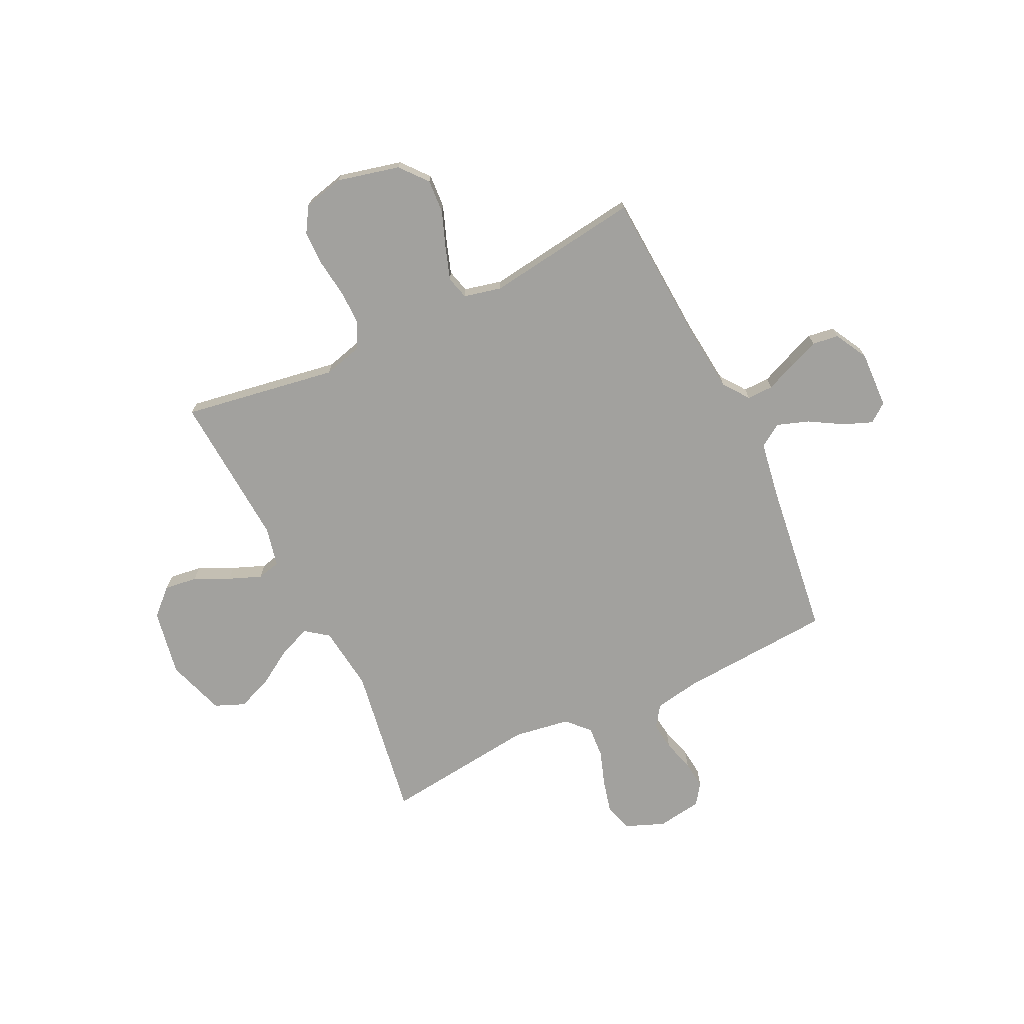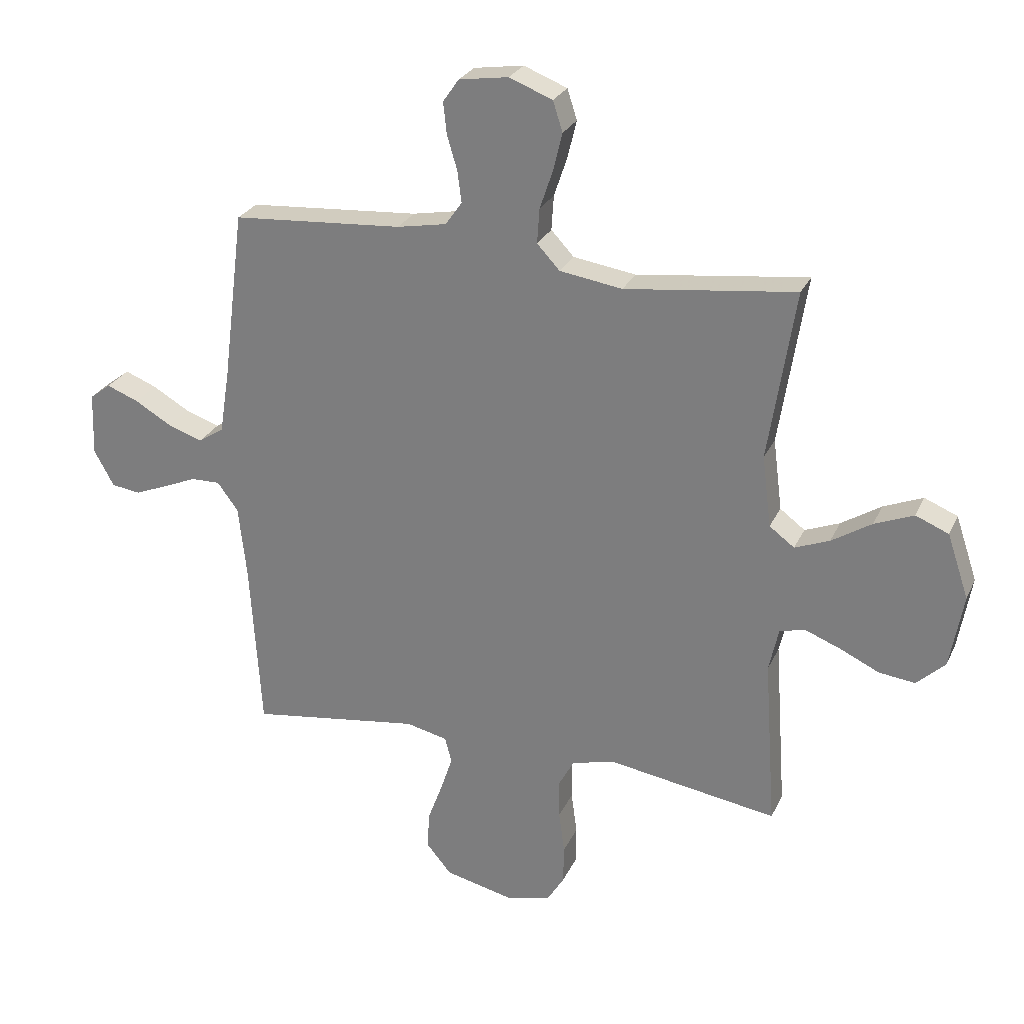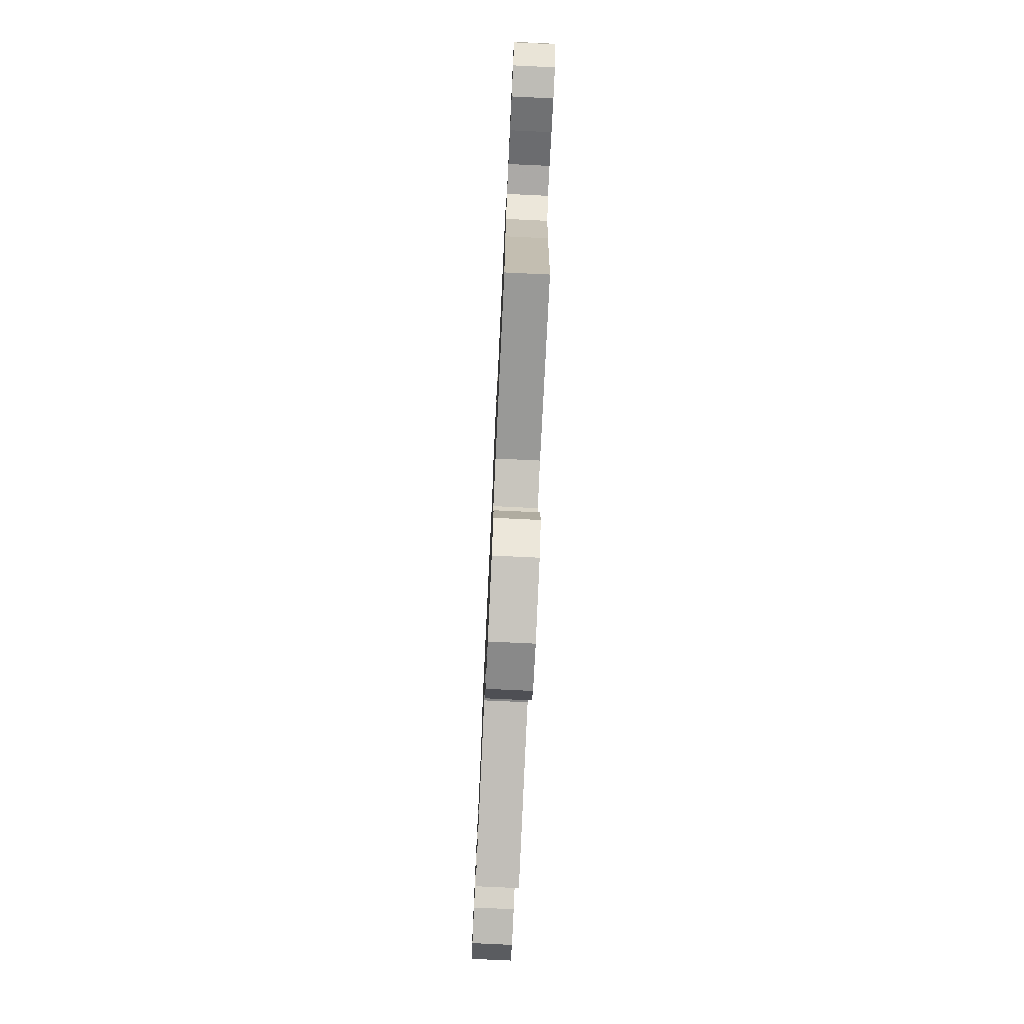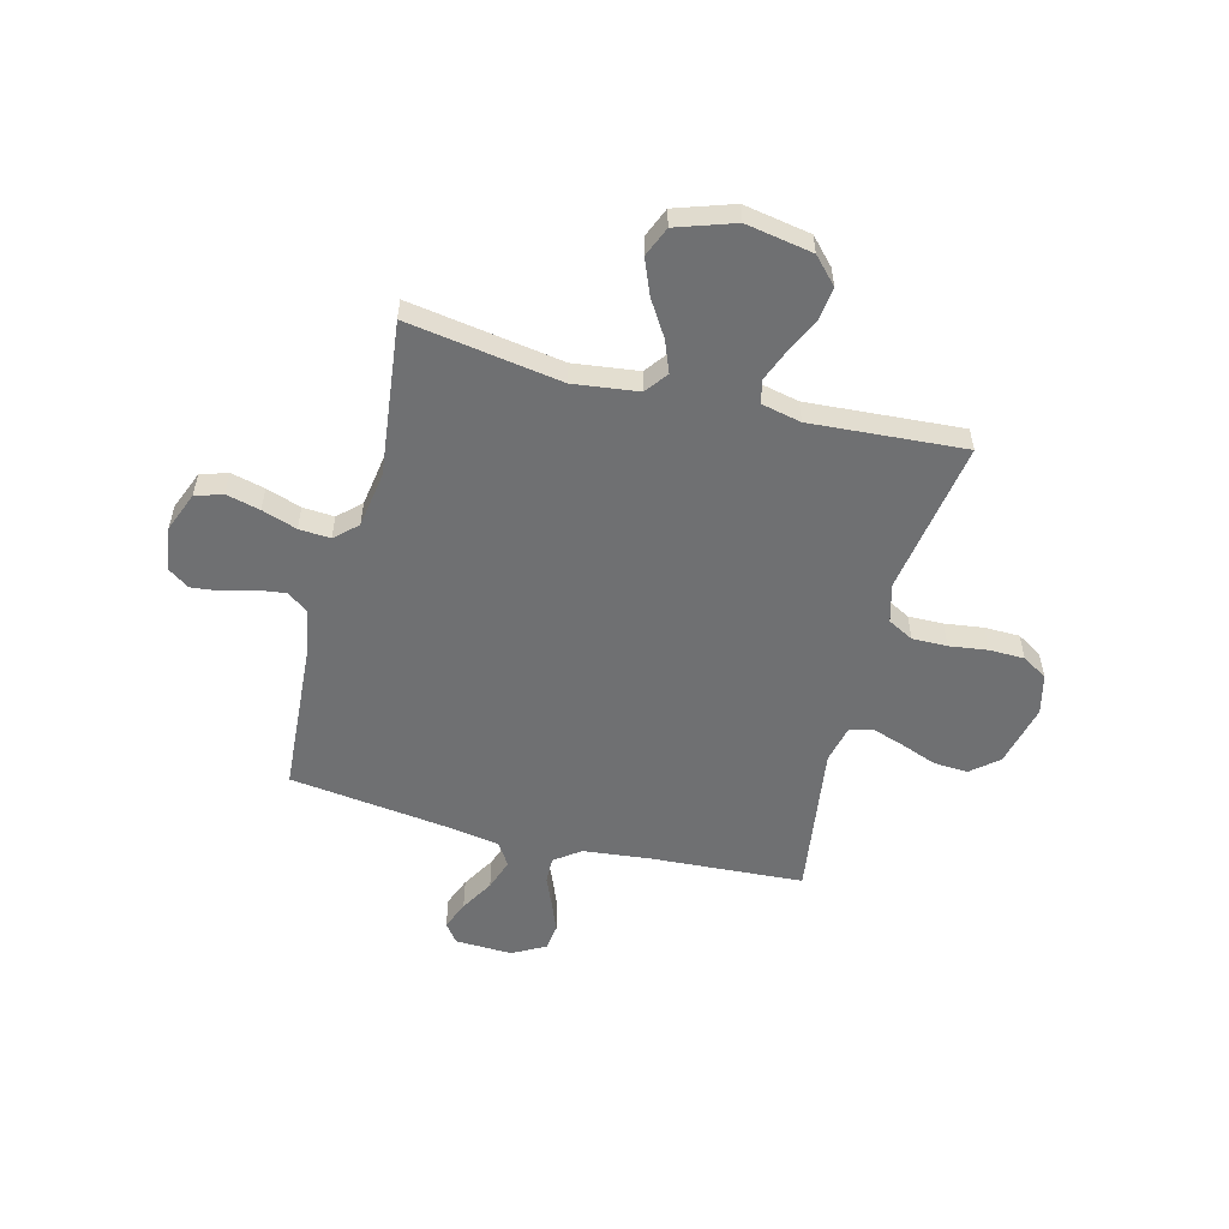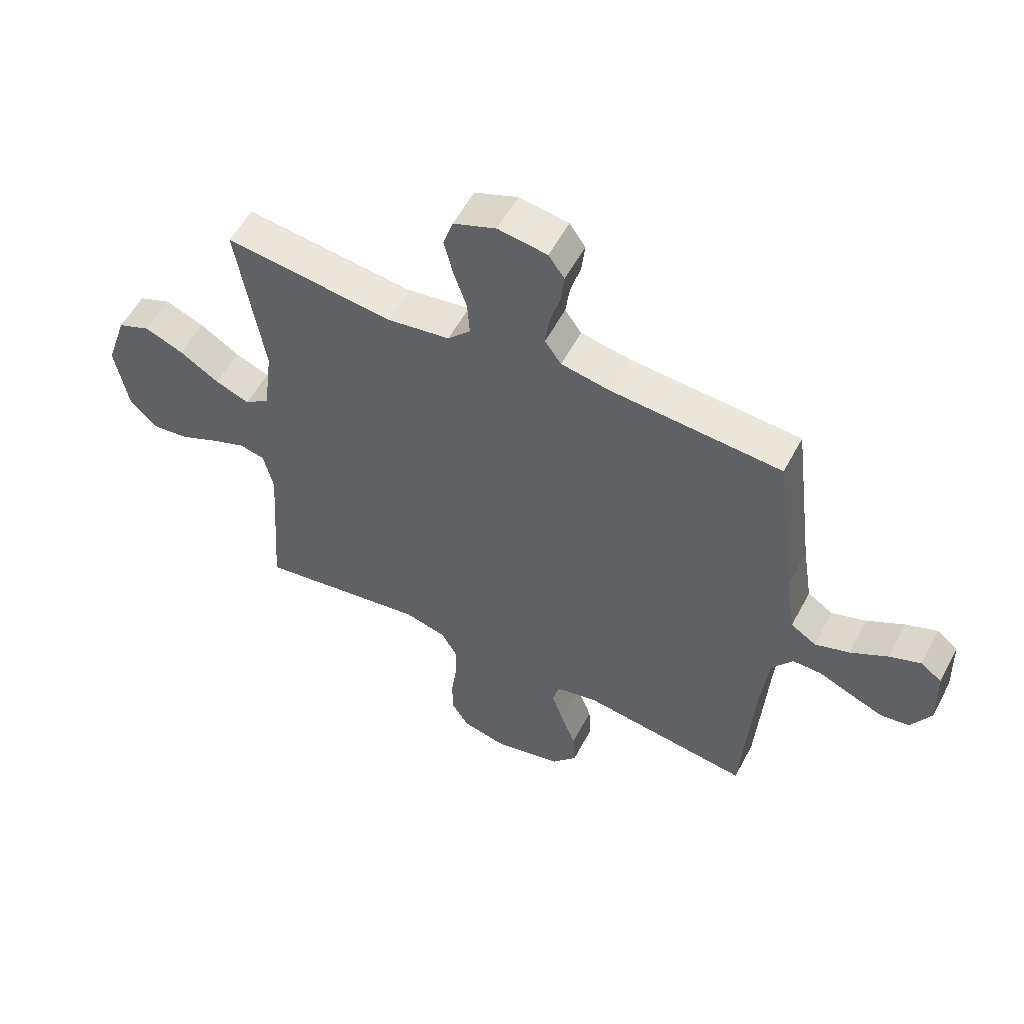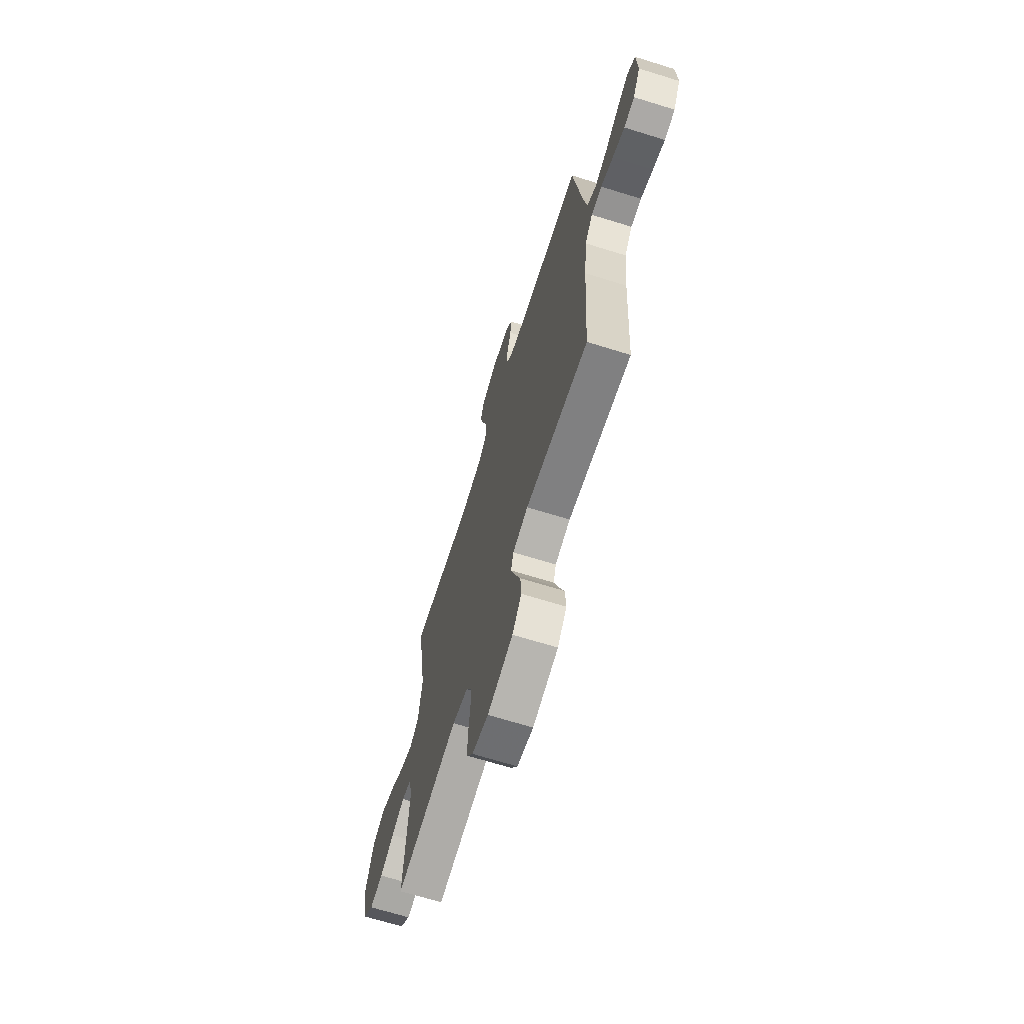
<metadata>
{"format":"obj","ext":"obj","renderer":"f3d","projection":"perspective","resolution":1024,"background":"white","views":[{"elev":-72.0,"azim":-154.4,"up":"+Y"},{"elev":26.5,"azim":20.6,"up":"+Z"},{"elev":-76.8,"azim":-92.7,"up":"+Z"},{"elev":-54.9,"azim":75.5,"up":"+Y"},{"elev":56.1,"azim":-152.3,"up":"+Z"},{"elev":-67.9,"azim":-107.3,"up":"+Z"}]}
</metadata>
<code>
v 0.5 0.07 0.5
v 0.453 0.07 0.2
v 0.469 0.07 0.074
v 0.513 0.07 0.041
v 0.574 0.07 0.065
v 0.644 0.07 0.109
v 0.713 0.07 0.137
v 0.771 0.07 0.113
v 0.809 0.07 0
v 0.786 0.07 -0.13
v 0.736 0.07 -0.177
v 0.672 0.07 -0.169
v 0.604 0.07 -0.137
v 0.541 0.07 -0.112
v 0.496 0.07 -0.123
v 0.479 0.07 -0.2
v 0.5 0.07 -0.5
v 0.2 0.07 -0.452
v 0.125 0.07 -0.472
v 0.098 0.07 -0.522
v 0.099 0.07 -0.59
v 0.109 0.07 -0.665
v 0.108 0.07 -0.733
v 0.078 0.07 -0.782
v 0 0.07 -0.801
v -0.122 0.07 -0.772
v -0.166 0.07 -0.719
v -0.162 0.07 -0.653
v -0.136 0.07 -0.583
v -0.115 0.07 -0.52
v -0.127 0.07 -0.475
v -0.2 0.07 -0.458
v -0.5 0.07 -0.5
v -0.519 0.07 -0.2
v -0.533 0.07 -0.072
v -0.57 0.07 -0.022
v -0.621 0.07 -0.023
v -0.68 0.07 -0.048
v -0.738 0.07 -0.071
v -0.789 0.07 -0.064
v -0.824 0.07 0
v -0.82 0.07 0.111
v -0.783 0.07 0.139
v -0.727 0.07 0.117
v -0.662 0.07 0.079
v -0.601 0.07 0.058
v -0.556 0.07 0.087
v -0.538 0.07 0.2
v -0.5 0.07 0.5
v -0.2 0.07 0.521
v -0.113 0.07 0.537
v -0.084 0.07 0.578
v -0.091 0.07 0.633
v -0.109 0.07 0.694
v -0.115 0.07 0.749
v -0.087 0.07 0.789
v 0 0.07 0.802
v 0.076 0.07 0.772
v 0.093 0.07 0.719
v 0.077 0.07 0.653
v 0.054 0.07 0.585
v 0.05 0.07 0.524
v 0.09 0.07 0.481
v 0.2 0.07 0.464
v 0.5 0 0.5
v 0.453 0 0.2
v 0.469 0 0.074
v 0.513 0 0.041
v 0.574 0 0.065
v 0.644 0 0.109
v 0.713 0 0.137
v 0.771 0 0.113
v 0.809 0 0
v 0.786 0 -0.13
v 0.736 0 -0.177
v 0.672 0 -0.169
v 0.604 0 -0.137
v 0.541 0 -0.112
v 0.496 0 -0.123
v 0.479 0 -0.2
v 0.5 0 -0.5
v 0.2 0 -0.452
v 0.125 0 -0.472
v 0.098 0 -0.522
v 0.099 0 -0.59
v 0.109 0 -0.665
v 0.108 0 -0.733
v 0.078 0 -0.782
v 0 0 -0.801
v -0.122 0 -0.772
v -0.166 0 -0.719
v -0.162 0 -0.653
v -0.136 0 -0.583
v -0.115 0 -0.52
v -0.127 0 -0.475
v -0.2 0 -0.458
v -0.5 0 -0.5
v -0.519 0 -0.2
v -0.533 0 -0.072
v -0.57 0 -0.022
v -0.621 0 -0.023
v -0.68 0 -0.048
v -0.738 0 -0.071
v -0.789 0 -0.064
v -0.824 0 0
v -0.82 0 0.111
v -0.783 0 0.139
v -0.727 0 0.117
v -0.662 0 0.079
v -0.601 0 0.058
v -0.556 0 0.087
v -0.538 0 0.2
v -0.5 0 0.5
v -0.2 0 0.521
v -0.113 0 0.537
v -0.084 0 0.578
v -0.091 0 0.633
v -0.109 0 0.694
v -0.115 0 0.749
v -0.087 0 0.789
v 0 0 0.802
v 0.076 0 0.772
v 0.093 0 0.719
v 0.077 0 0.653
v 0.054 0 0.585
v 0.05 0 0.524
v 0.09 0 0.481
v 0.2 0 0.464
f 58 59 60 61
f 56 57 58 61
f 56 61 62
f 53 54 55 56
f 52 53 56 62
f 51 52 62 63
f 48 49 50
f 47 48 50 51
f 42 43 44 45
f 42 45 46
f 41 42 46
f 40 41 46
f 37 38 39 40
f 37 40 46 47
f 32 33 34
f 31 32 34 35
f 26 27 28 29
f 26 29 30
f 25 26 30
f 24 25 30 31
f 21 22 23 24
f 20 21 24 31
f 16 17 18
f 15 16 18 19
f 10 11 12 13
f 10 13 14
f 9 10 14
f 8 9 14 15
f 5 6 7 8
f 4 5 8 15
f 64 1 2
f 63 64 2 3
f 36 37 47 51
f 36 51 63 3
f 19 20 31 35
f 15 19 35 36
f 3 4 15 36
f 125 124 123 122
f 125 122 121 120
f 126 125 120
f 120 119 118 117
f 126 120 117 116
f 127 126 116 115
f 114 113 112
f 115 114 112 111
f 109 108 107 106
f 110 109 106
f 110 106 105
f 110 105 104
f 104 103 102 101
f 111 110 104 101
f 98 97 96
f 99 98 96 95
f 93 92 91 90
f 94 93 90
f 94 90 89
f 95 94 89 88
f 88 87 86 85
f 95 88 85 84
f 82 81 80
f 83 82 80 79
f 77 76 75 74
f 78 77 74
f 78 74 73
f 79 78 73 72
f 72 71 70 69
f 79 72 69 68
f 66 65 128
f 67 66 128 127
f 115 111 101 100
f 67 127 115 100
f 99 95 84 83
f 100 99 83 79
f 100 79 68 67
f 1 65 66 2
f 2 66 67 3
f 3 67 68 4
f 4 68 69 5
f 5 69 70 6
f 6 70 71 7
f 7 71 72 8
f 8 72 73 9
f 9 73 74 10
f 10 74 75 11
f 11 75 76 12
f 12 76 77 13
f 13 77 78 14
f 14 78 79 15
f 15 79 80 16
f 16 80 81 17
f 17 81 82 18
f 18 82 83 19
f 19 83 84 20
f 20 84 85 21
f 21 85 86 22
f 22 86 87 23
f 23 87 88 24
f 24 88 89 25
f 25 89 90 26
f 26 90 91 27
f 27 91 92 28
f 28 92 93 29
f 29 93 94 30
f 30 94 95 31
f 31 95 96 32
f 32 96 97 33
f 33 97 98 34
f 34 98 99 35
f 35 99 100 36
f 36 100 101 37
f 37 101 102 38
f 38 102 103 39
f 39 103 104 40
f 40 104 105 41
f 41 105 106 42
f 42 106 107 43
f 43 107 108 44
f 44 108 109 45
f 45 109 110 46
f 46 110 111 47
f 47 111 112 48
f 48 112 113 49
f 49 113 114 50
f 50 114 115 51
f 51 115 116 52
f 52 116 117 53
f 53 117 118 54
f 54 118 119 55
f 55 119 120 56
f 56 120 121 57
f 57 121 122 58
f 58 122 123 59
f 59 123 124 60
f 60 124 125 61
f 61 125 126 62
f 62 126 127 63
f 63 127 128 64
f 64 128 65 1

</code>
